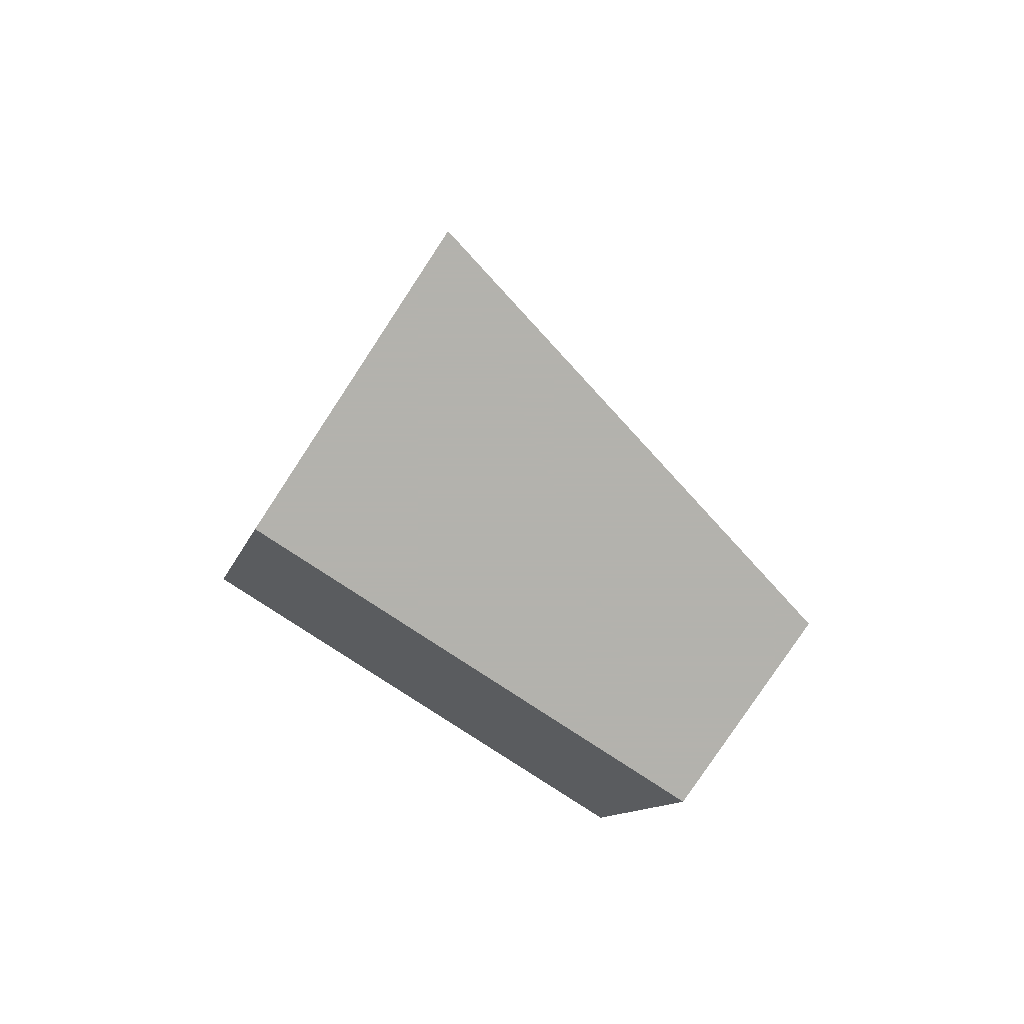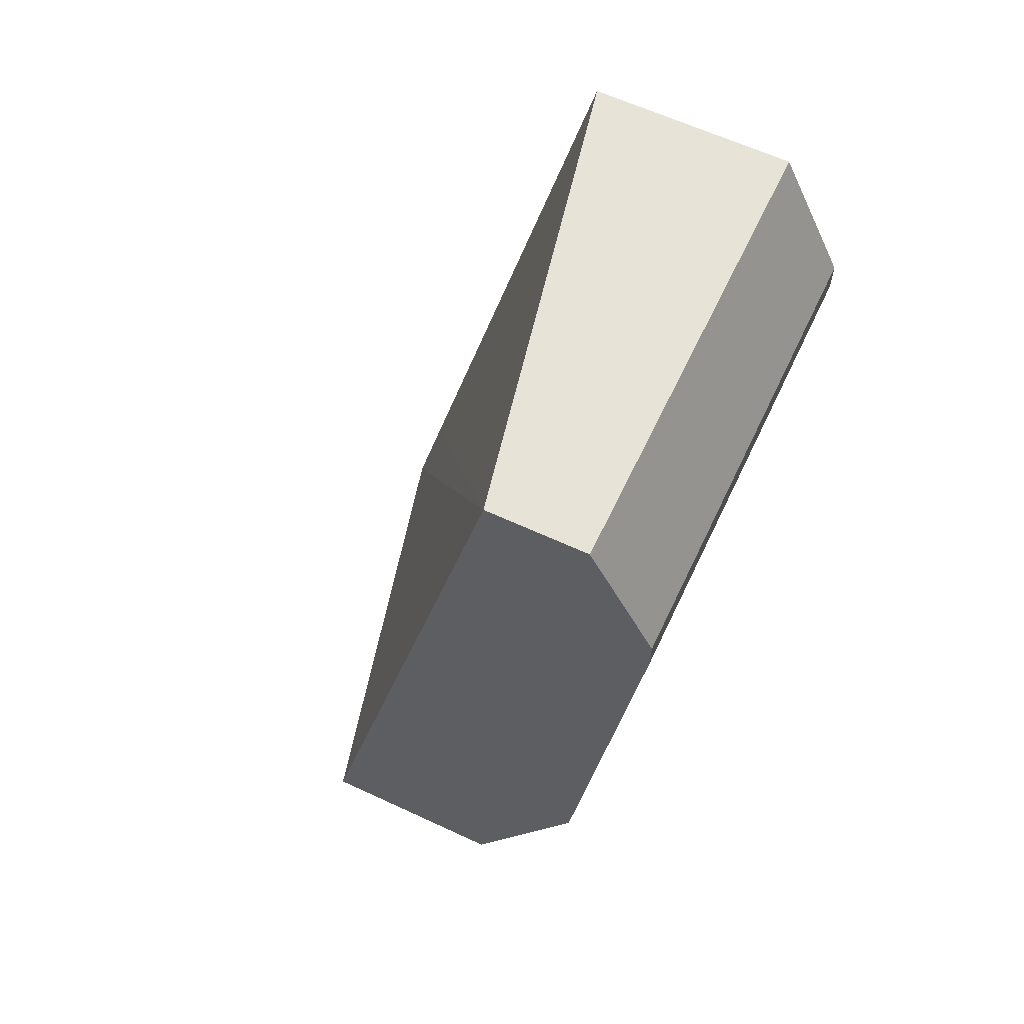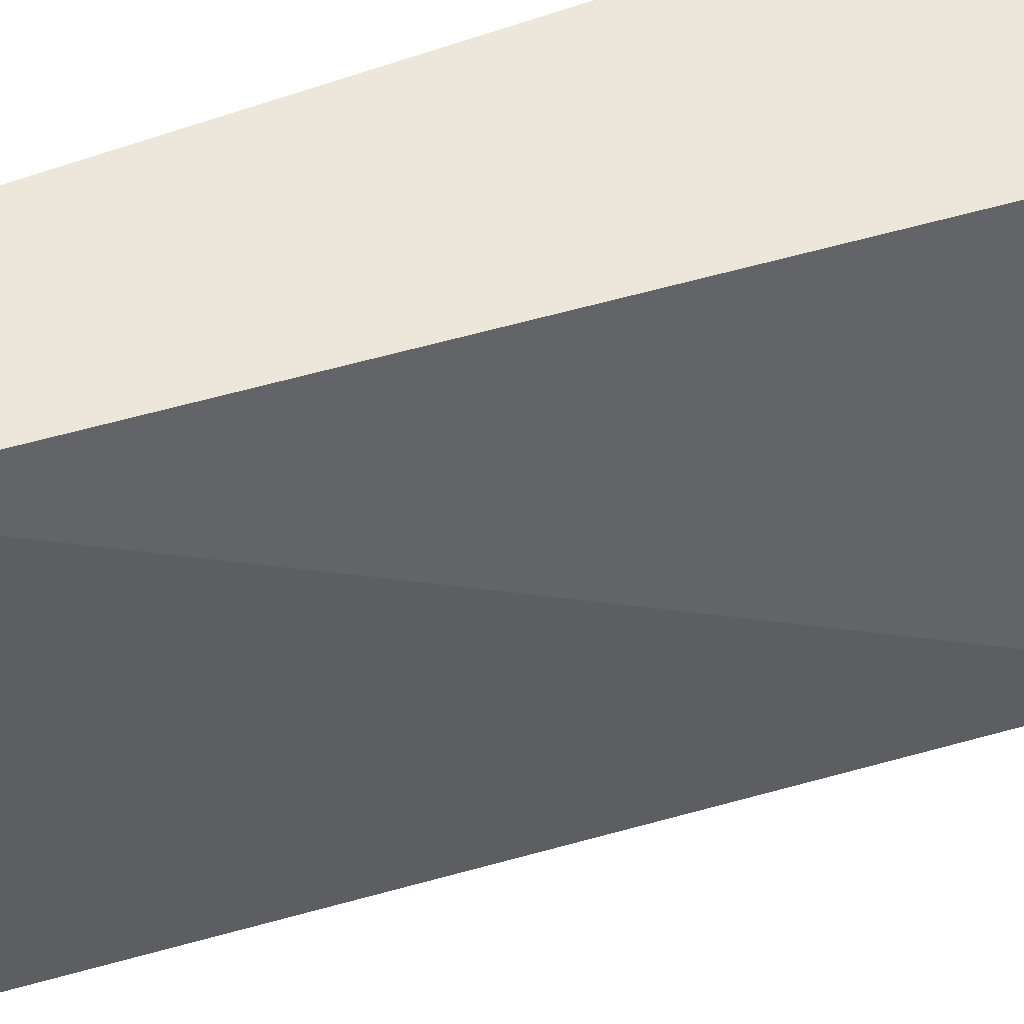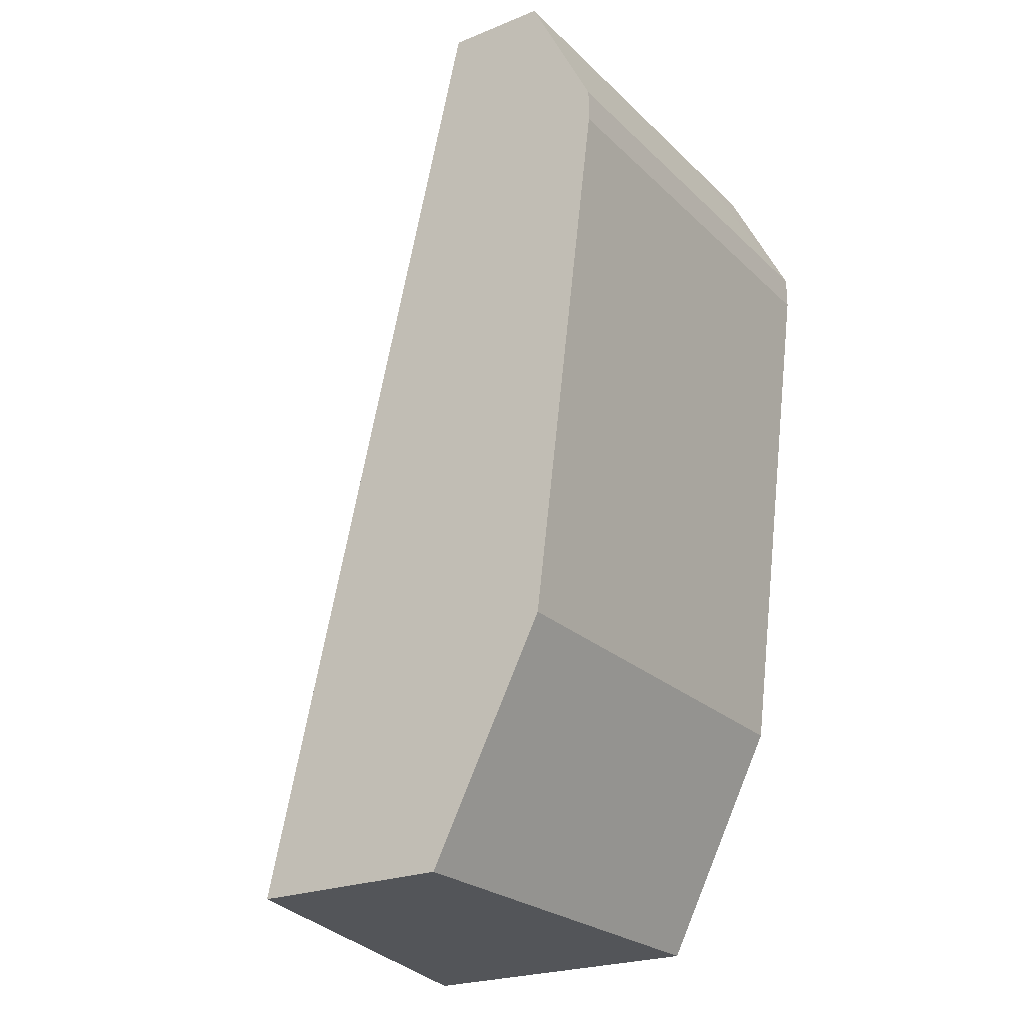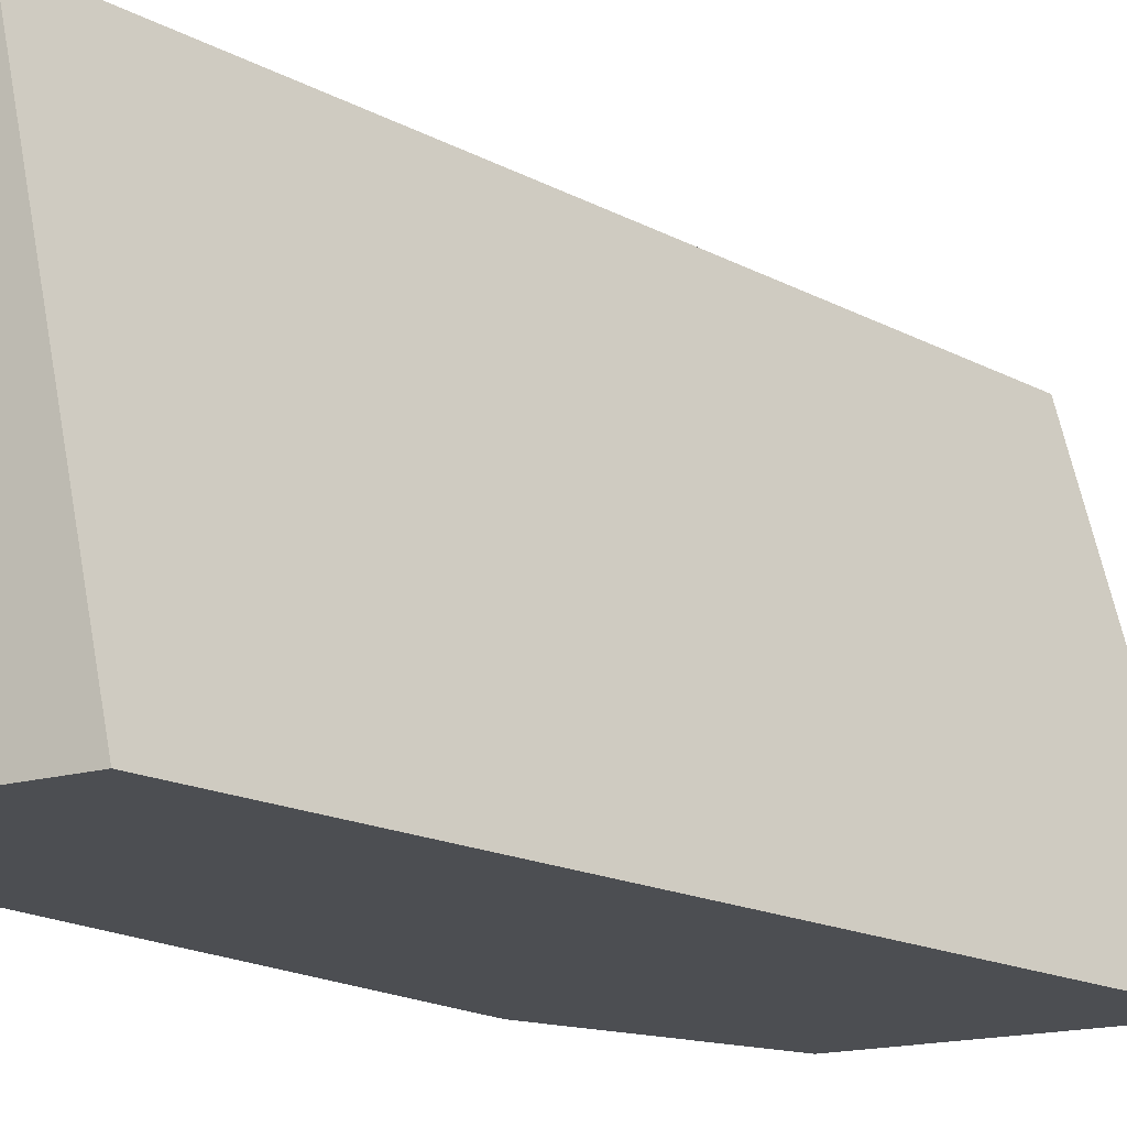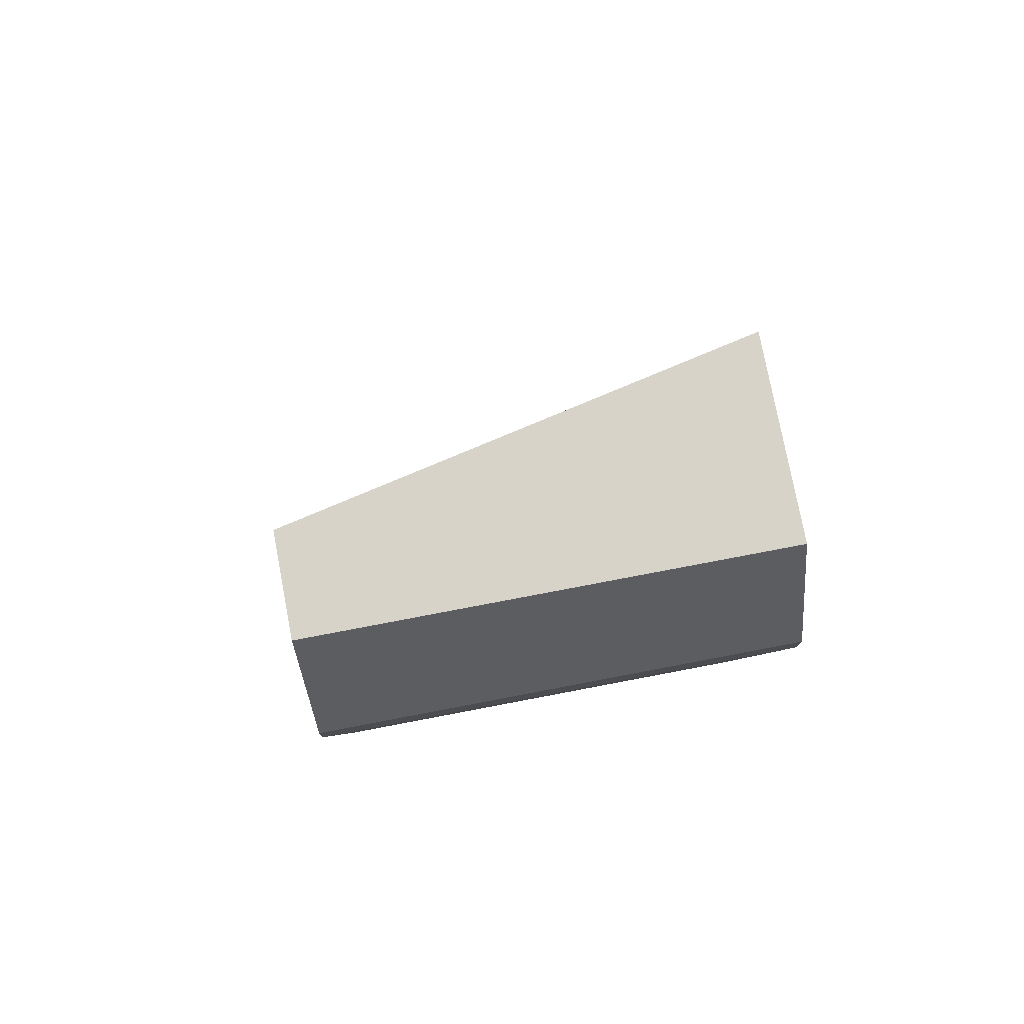
<metadata>
{"format":"obj","ext":"obj","renderer":"f3d","projection":"perspective","resolution":1024,"background":"white","views":[{"elev":-79.4,"azim":56.6,"up":"+Z"},{"elev":62.3,"azim":-154.7,"up":"+Z"},{"elev":53.6,"azim":59.4,"up":"+Y"},{"elev":-24.1,"azim":-146.4,"up":"+Z"},{"elev":-17.0,"azim":30.2,"up":"+Y"},{"elev":77.1,"azim":-100.8,"up":"+Z"}]}
</metadata>
<code>
v -0.5352 -0.636 -0.1616
v -0.515 -0.636 -0.1209
v -0.515 -0.6061 -0.1209
v -0.5352 -0.4965 -0.1616
v -0.5352 -0.636 -0.1717
v -0.5148 -0.636 -0.1209
v -0.515 -0.4965 -0.1209
v -0.5352 -0.4965 -0.1717
v -0.515 -0.636 -0.3332
v -0.4545 -0.636 -0.1209
v -0.4846 -0.4965 -0.1209
v -0.515 -0.4965 -0.3332
v -0.4948 -0.636 -0.3736
v -0.3944 -0.636 -0.3636
v -0.3845 -0.636 -0.4038
v -0.4191 -0.4965 -0.4038
v -0.4948 -0.4965 -0.3736
v -0.4797 -0.636 -0.4038
v -0.4797 -0.4965 -0.4038
f 4 16 19
f 4 19 17
f 4 17 12
f 4 12 8
f 5 8 12
f 5 12 9
f 9 12 17
f 13 17 19
f 10 14 11
f 11 14 15
f 11 15 16
f 13 19 18
f 15 18 19
f 15 19 16
f 4 11 16
f 9 17 13
f 4 7 11
f 1 10 6
f 3 10 11
f 1 3 7
f 1 7 4
f 1 4 8
f 1 8 5
f 1 5 9
f 1 9 13
f 1 13 18
f 1 2 3
f 1 15 14
f 1 14 10
f 3 11 7
f 1 6 2
f 2 6 3
f 3 6 10
f 1 18 15

</code>
